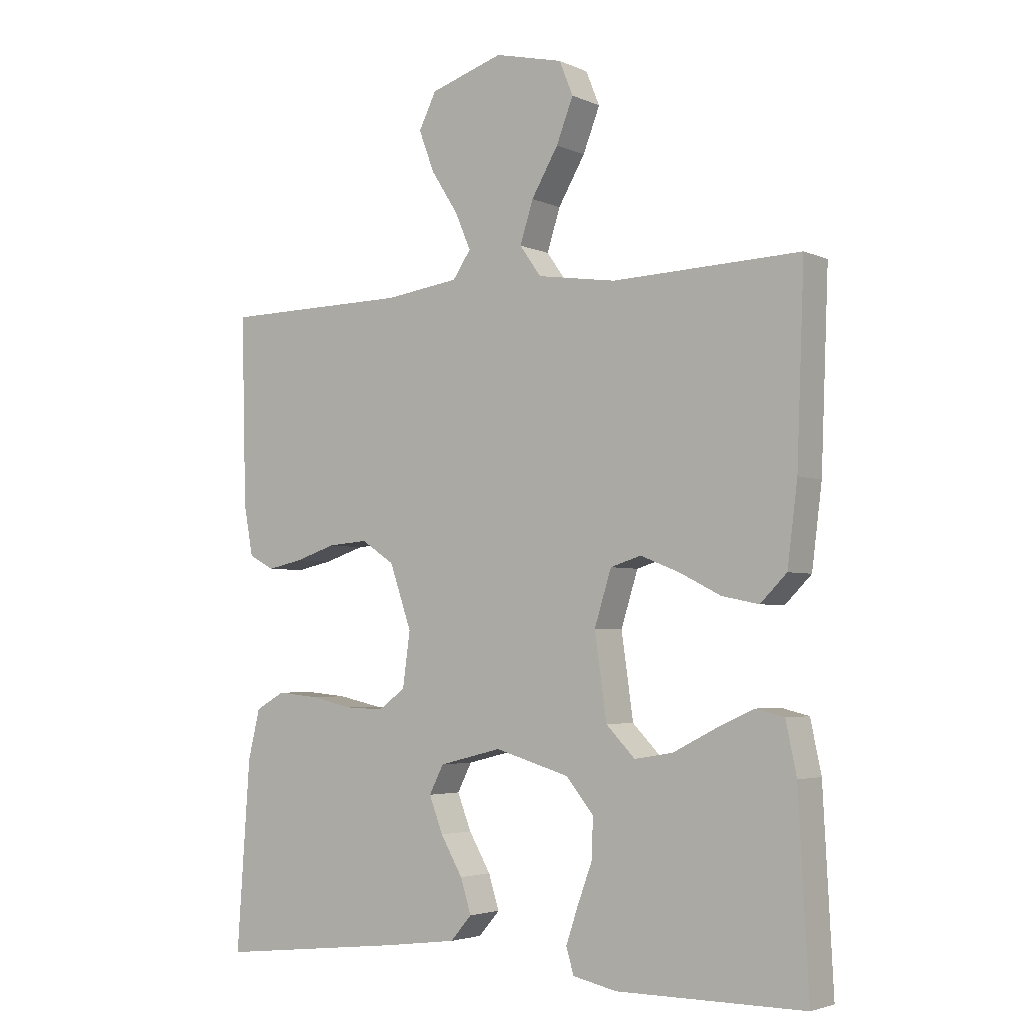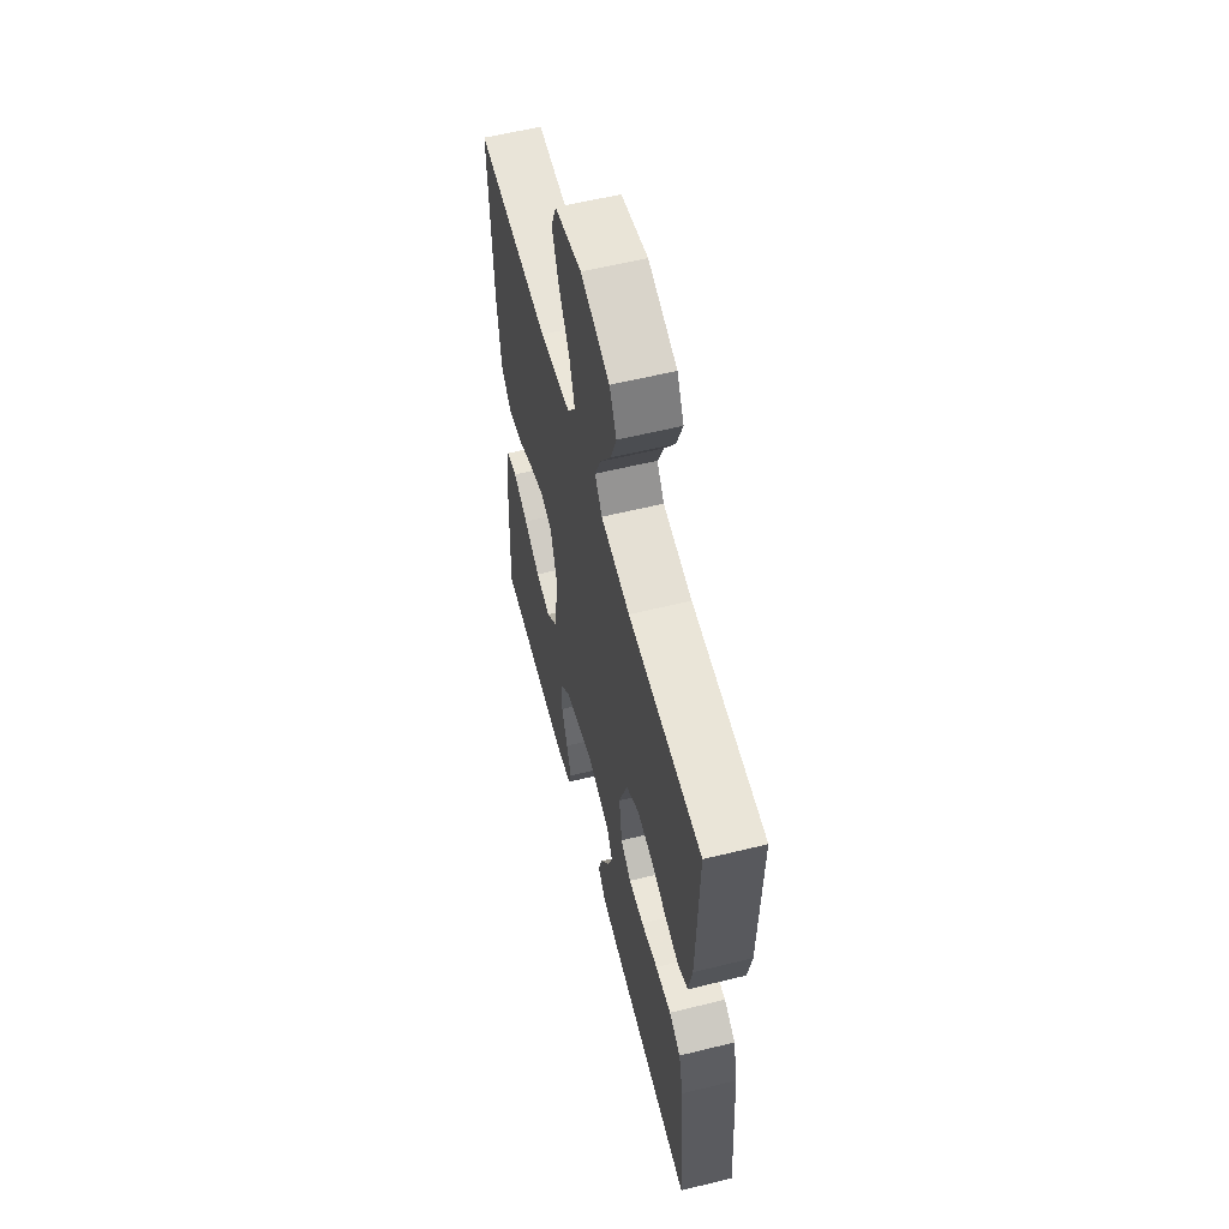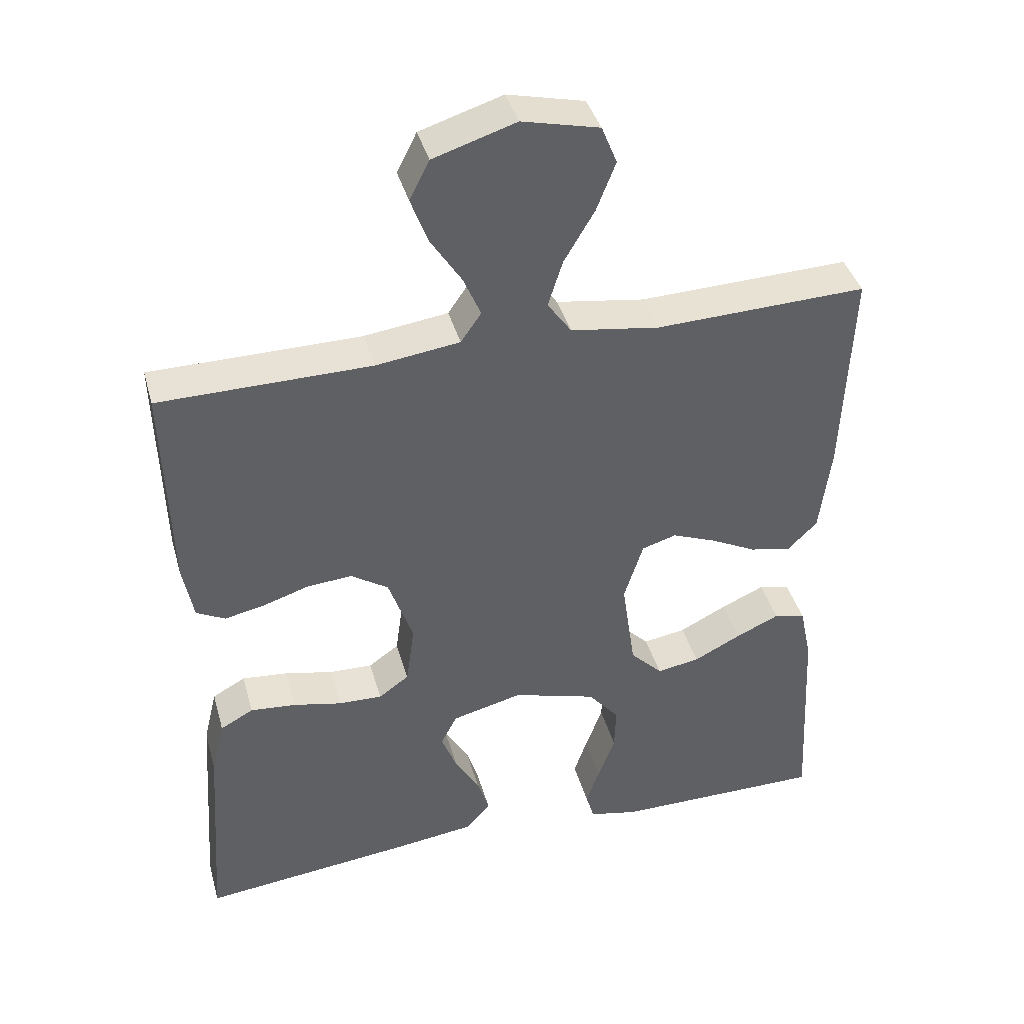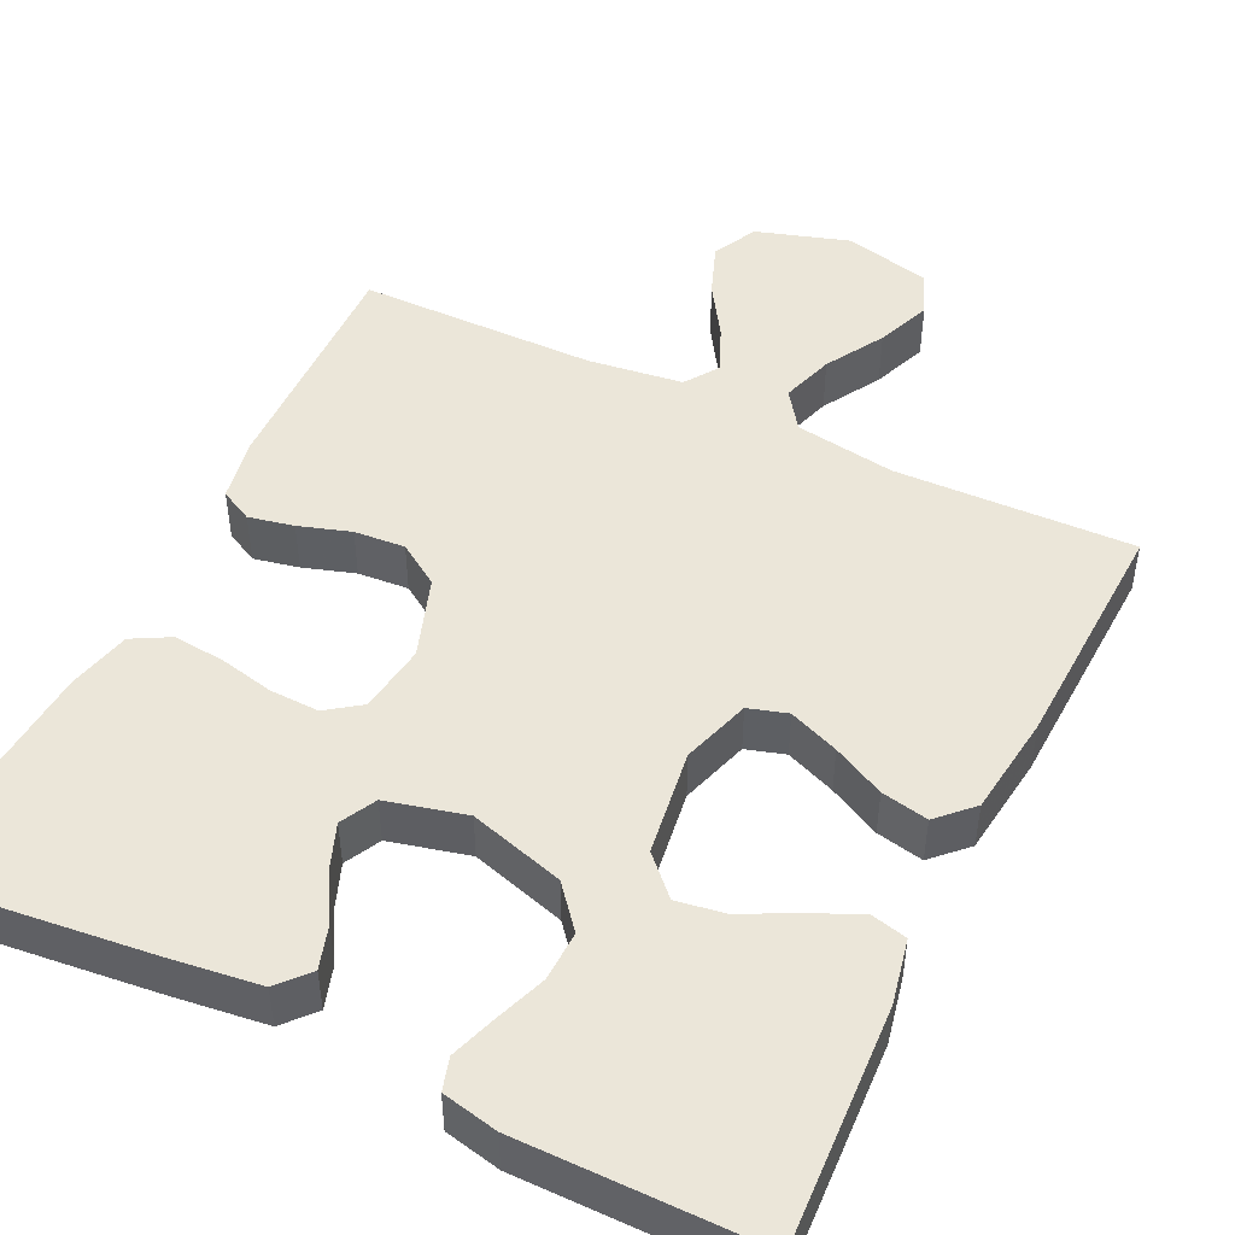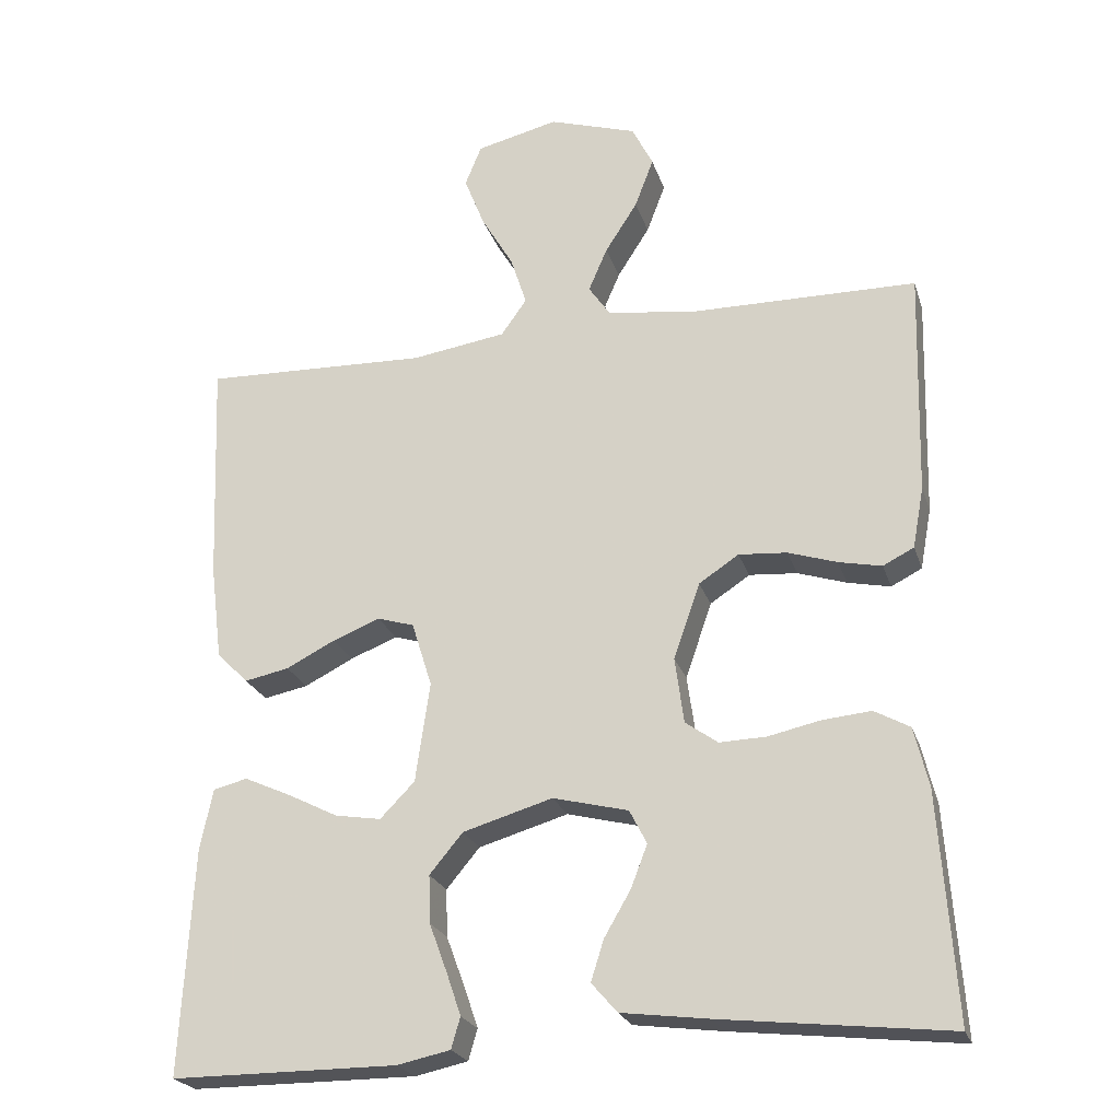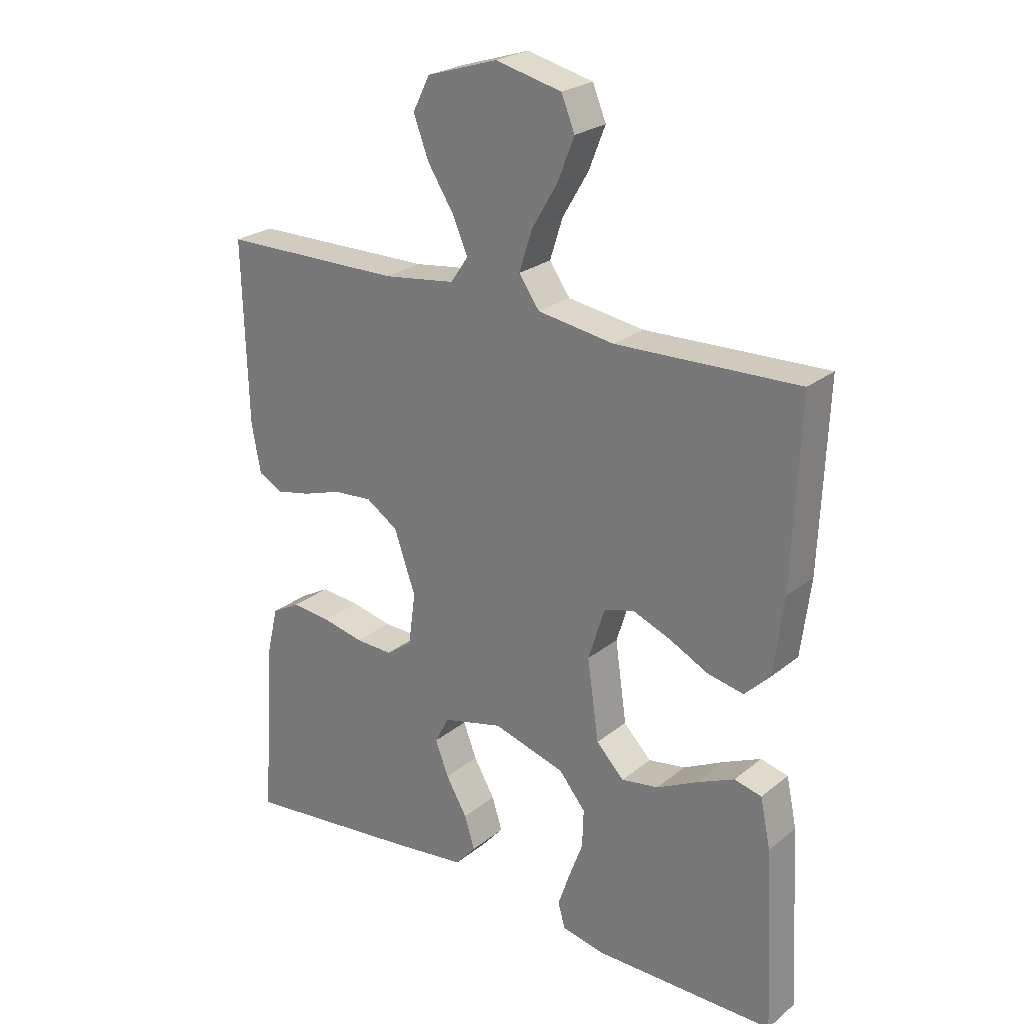
<metadata>
{"format":"obj","ext":"obj","renderer":"f3d","projection":"perspective","resolution":1024,"background":"white","views":[{"elev":-3.7,"azim":-144.8,"up":"+Z"},{"elev":58.5,"azim":75.7,"up":"+Z"},{"elev":40.3,"azim":164.7,"up":"+Z"},{"elev":48.1,"azim":-154.1,"up":"+Y"},{"elev":-23.5,"azim":15.8,"up":"+Z"},{"elev":24.6,"azim":-142.1,"up":"+Z"}]}
</metadata>
<code>
v -0.5 0.07 0.5
v -0.2 0.07 0.49
v -0.074 0.07 0.509
v -0.04 0.07 0.557
v -0.061 0.07 0.623
v -0.104 0.07 0.696
v -0.131 0.07 0.765
v -0.109 0.07 0.819
v 0 0.07 0.845
v 0.117 0.07 0.808
v 0.145 0.07 0.752
v 0.12 0.07 0.686
v 0.077 0.07 0.619
v 0.052 0.07 0.561
v 0.081 0.07 0.519
v 0.2 0.07 0.503
v 0.5 0.07 0.5
v 0.492 0.07 0.2
v 0.477 0.07 0.119
v 0.436 0.07 0.098
v 0.379 0.07 0.11
v 0.314 0.07 0.131
v 0.25 0.07 0.136
v 0.197 0.07 0.101
v 0.162 0.07 0
v 0.174 0.07 -0.087
v 0.217 0.07 -0.118
v 0.279 0.07 -0.116
v 0.348 0.07 -0.101
v 0.413 0.07 -0.095
v 0.46 0.07 -0.121
v 0.479 0.07 -0.2
v 0.5 0.07 -0.5
v 0.2 0.07 -0.467
v 0.083 0.07 -0.452
v 0.049 0.07 -0.413
v 0.066 0.07 -0.359
v 0.101 0.07 -0.299
v 0.123 0.07 -0.242
v 0.1 0.07 -0.197
v 0 0.07 -0.172
v -0.119 0.07 -0.207
v -0.163 0.07 -0.26
v -0.161 0.07 -0.323
v -0.137 0.07 -0.388
v -0.118 0.07 -0.444
v -0.13 0.07 -0.485
v -0.2 0.07 -0.5
v -0.5 0.07 -0.5
v -0.484 0.07 -0.2
v -0.467 0.07 -0.119
v -0.422 0.07 -0.108
v -0.36 0.07 -0.136
v -0.293 0.07 -0.17
v -0.232 0.07 -0.18
v -0.186 0.07 -0.133
v -0.167 0.07 0
v -0.194 0.07 0.086
v -0.243 0.07 0.101
v -0.306 0.07 0.076
v -0.371 0.07 0.043
v -0.43 0.07 0.031
v -0.472 0.07 0.073
v -0.488 0.07 0.2
v -0.5 0 0.5
v -0.2 0 0.49
v -0.074 0 0.509
v -0.04 0 0.557
v -0.061 0 0.623
v -0.104 0 0.696
v -0.131 0 0.765
v -0.109 0 0.819
v 0 0 0.845
v 0.117 0 0.808
v 0.145 0 0.752
v 0.12 0 0.686
v 0.077 0 0.619
v 0.052 0 0.561
v 0.081 0 0.519
v 0.2 0 0.503
v 0.5 0 0.5
v 0.492 0 0.2
v 0.477 0 0.119
v 0.436 0 0.098
v 0.379 0 0.11
v 0.314 0 0.131
v 0.25 0 0.136
v 0.197 0 0.101
v 0.162 0 0
v 0.174 0 -0.087
v 0.217 0 -0.118
v 0.279 0 -0.116
v 0.348 0 -0.101
v 0.413 0 -0.095
v 0.46 0 -0.121
v 0.479 0 -0.2
v 0.5 0 -0.5
v 0.2 0 -0.467
v 0.083 0 -0.452
v 0.049 0 -0.413
v 0.066 0 -0.359
v 0.101 0 -0.299
v 0.123 0 -0.242
v 0.1 0 -0.197
v 0 0 -0.172
v -0.119 0 -0.207
v -0.163 0 -0.26
v -0.161 0 -0.323
v -0.137 0 -0.388
v -0.118 0 -0.444
v -0.13 0 -0.485
v -0.2 0 -0.5
v -0.5 0 -0.5
v -0.484 0 -0.2
v -0.467 0 -0.119
v -0.422 0 -0.108
v -0.36 0 -0.136
v -0.293 0 -0.17
v -0.232 0 -0.18
v -0.186 0 -0.133
v -0.167 0 0
v -0.194 0 0.086
v -0.243 0 0.101
v -0.306 0 0.076
v -0.371 0 0.043
v -0.43 0 0.031
v -0.472 0 0.073
v -0.488 0 0.2
f 63 64 1 2
f 60 61 62 63
f 59 60 63 2
f 58 59 2 3
f 57 58 3 4
f 56 57 4
f 51 52 53 54
f 49 50 51 54
f 49 54 55
f 48 49 55 56
f 44 45 46 47
f 44 47 48
f 43 44 48 56
f 35 36 37 38
f 35 38 39
f 34 35 39
f 33 34 39
f 32 33 39 40
f 28 29 30 31
f 27 28 31 32
f 19 20 21 22
f 19 22 23
f 16 17 18 19
f 15 16 19 23
f 14 15 23 24
f 10 11 12 13
f 10 13 14
f 9 10 14
f 8 9 14
f 5 6 7 8
f 4 5 8 14
f 42 43 56 4
f 27 32 40 41
f 26 27 41
f 25 26 41 42
f 24 25 42
f 4 14 24 42
f 66 65 128 127
f 127 126 125 124
f 66 127 124 123
f 67 66 123 122
f 68 67 122 121
f 68 121 120
f 118 117 116 115
f 118 115 114 113
f 119 118 113
f 120 119 113 112
f 111 110 109 108
f 112 111 108
f 120 112 108 107
f 102 101 100 99
f 103 102 99
f 103 99 98
f 103 98 97
f 104 103 97 96
f 95 94 93 92
f 96 95 92 91
f 86 85 84 83
f 87 86 83
f 83 82 81 80
f 87 83 80 79
f 88 87 79 78
f 77 76 75 74
f 78 77 74
f 78 74 73
f 78 73 72
f 72 71 70 69
f 78 72 69 68
f 68 120 107 106
f 105 104 96 91
f 105 91 90
f 106 105 90 89
f 106 89 88
f 106 88 78 68
f 1 65 66 2
f 2 66 67 3
f 3 67 68 4
f 4 68 69 5
f 5 69 70 6
f 6 70 71 7
f 7 71 72 8
f 8 72 73 9
f 9 73 74 10
f 10 74 75 11
f 11 75 76 12
f 12 76 77 13
f 13 77 78 14
f 14 78 79 15
f 15 79 80 16
f 16 80 81 17
f 17 81 82 18
f 18 82 83 19
f 19 83 84 20
f 20 84 85 21
f 21 85 86 22
f 22 86 87 23
f 23 87 88 24
f 24 88 89 25
f 25 89 90 26
f 26 90 91 27
f 27 91 92 28
f 28 92 93 29
f 29 93 94 30
f 30 94 95 31
f 31 95 96 32
f 32 96 97 33
f 33 97 98 34
f 34 98 99 35
f 35 99 100 36
f 36 100 101 37
f 37 101 102 38
f 38 102 103 39
f 39 103 104 40
f 40 104 105 41
f 41 105 106 42
f 42 106 107 43
f 43 107 108 44
f 44 108 109 45
f 45 109 110 46
f 46 110 111 47
f 47 111 112 48
f 48 112 113 49
f 49 113 114 50
f 50 114 115 51
f 51 115 116 52
f 52 116 117 53
f 53 117 118 54
f 54 118 119 55
f 55 119 120 56
f 56 120 121 57
f 57 121 122 58
f 58 122 123 59
f 59 123 124 60
f 60 124 125 61
f 61 125 126 62
f 62 126 127 63
f 63 127 128 64
f 64 128 65 1

</code>
